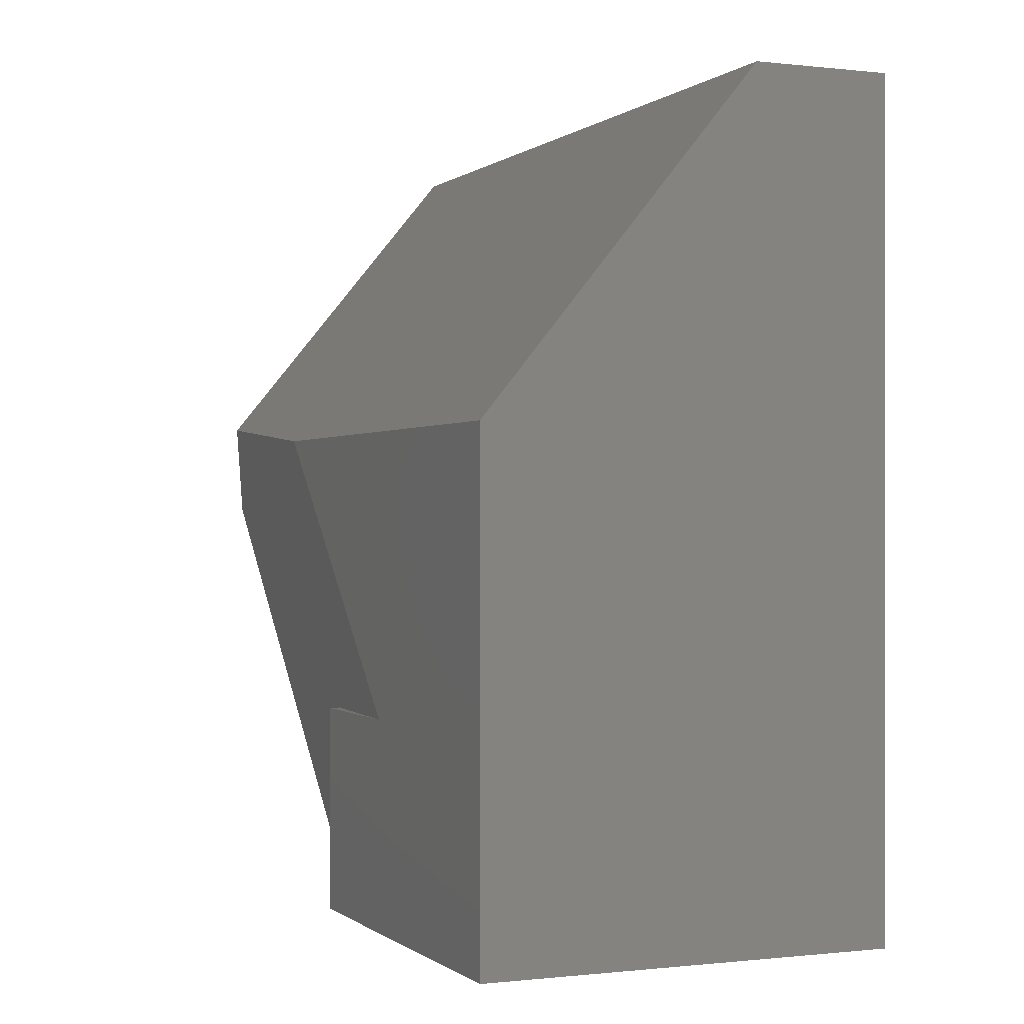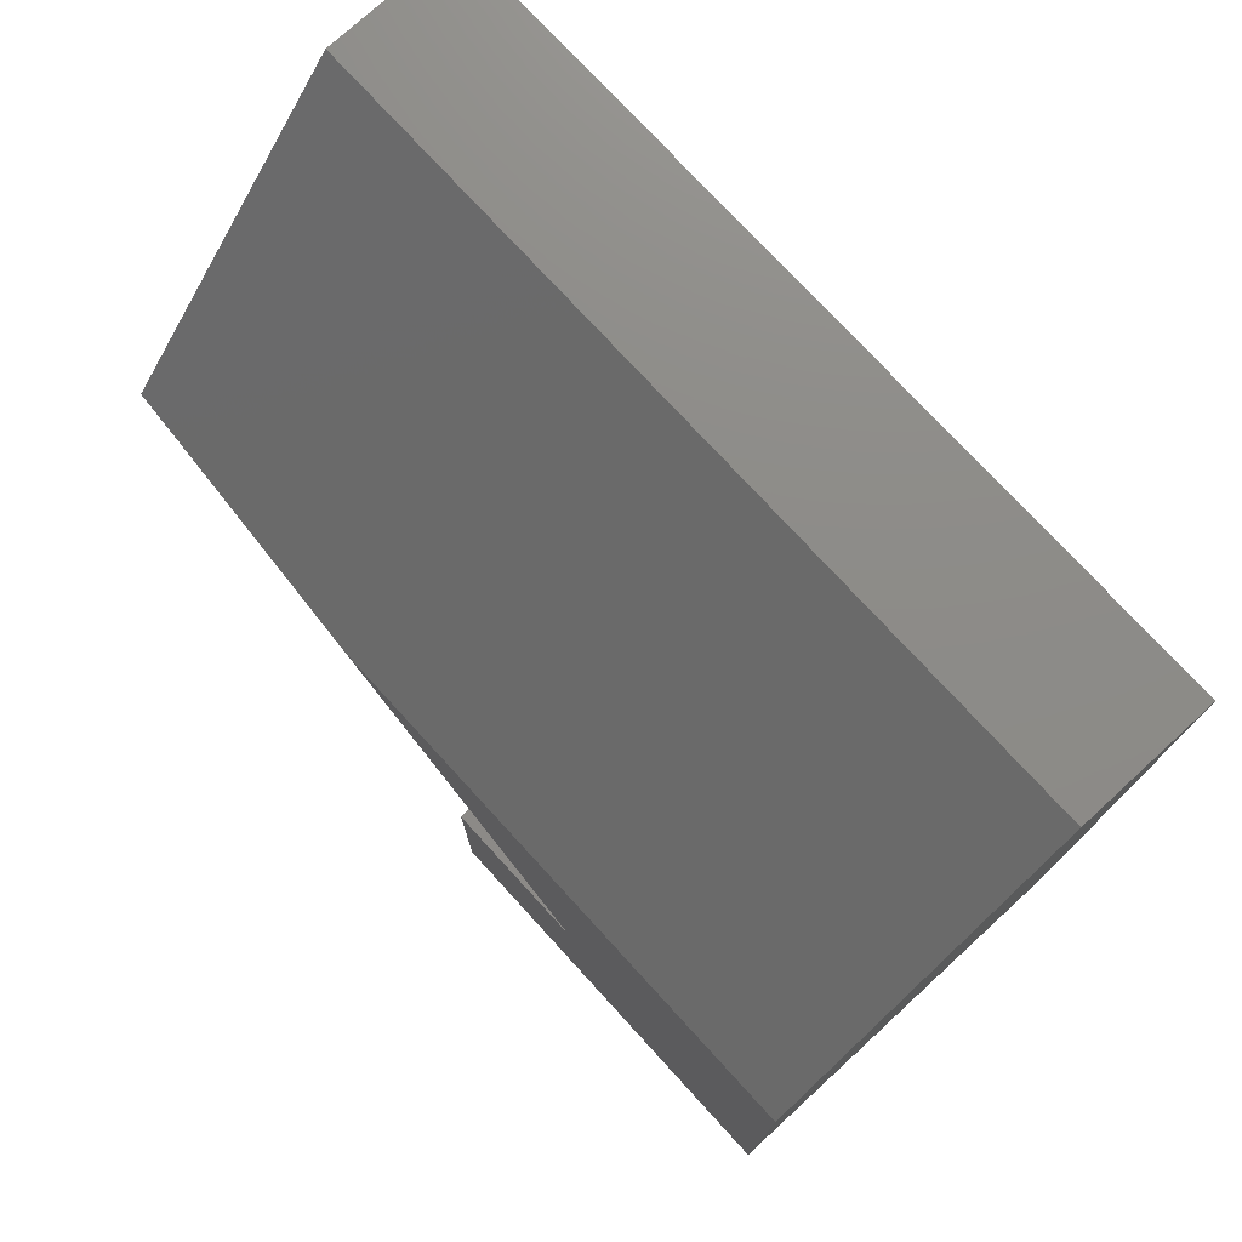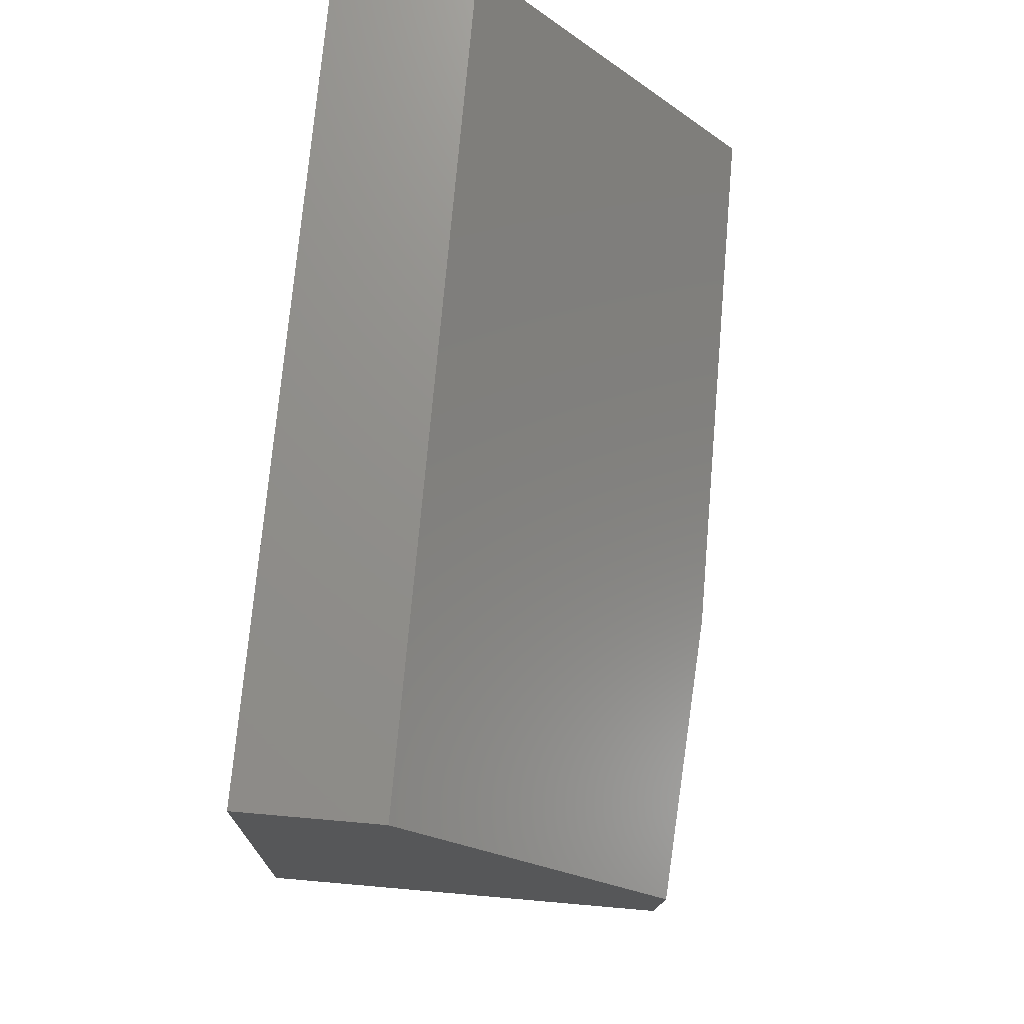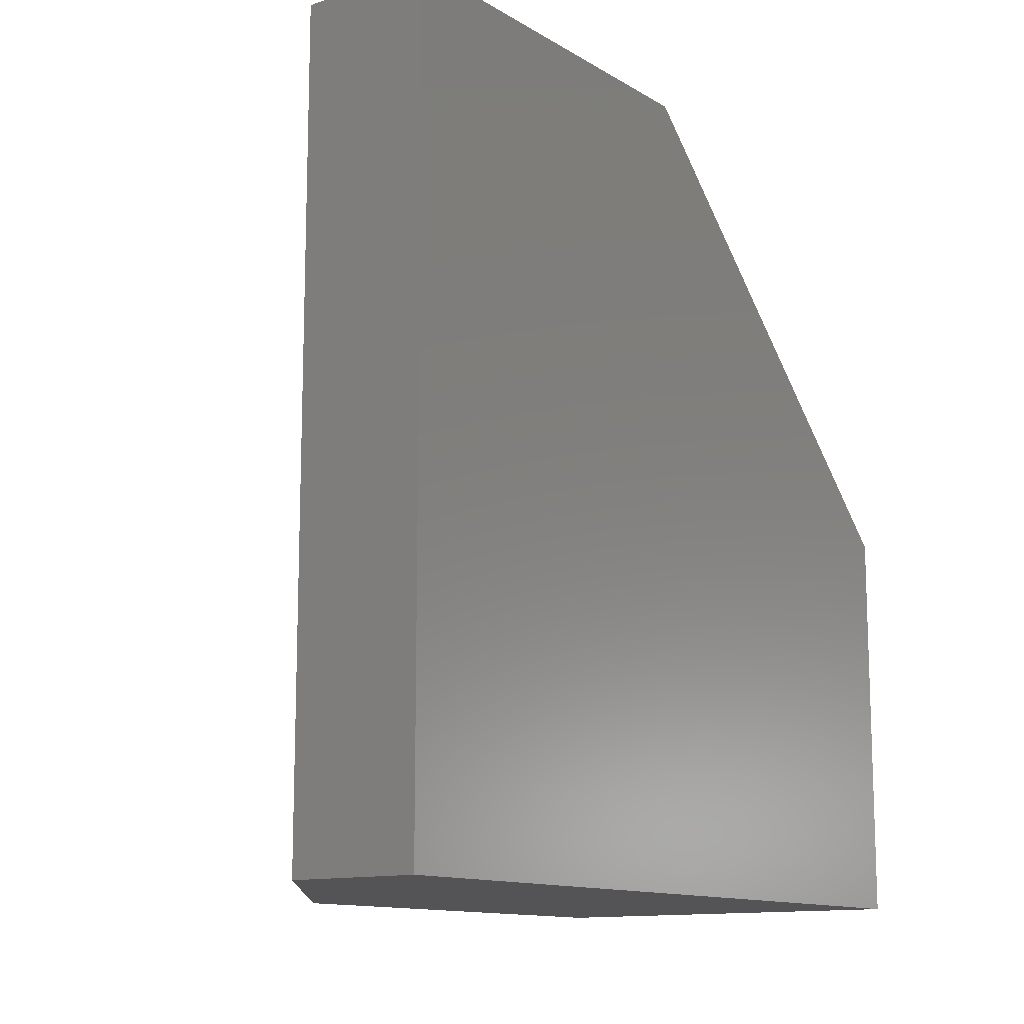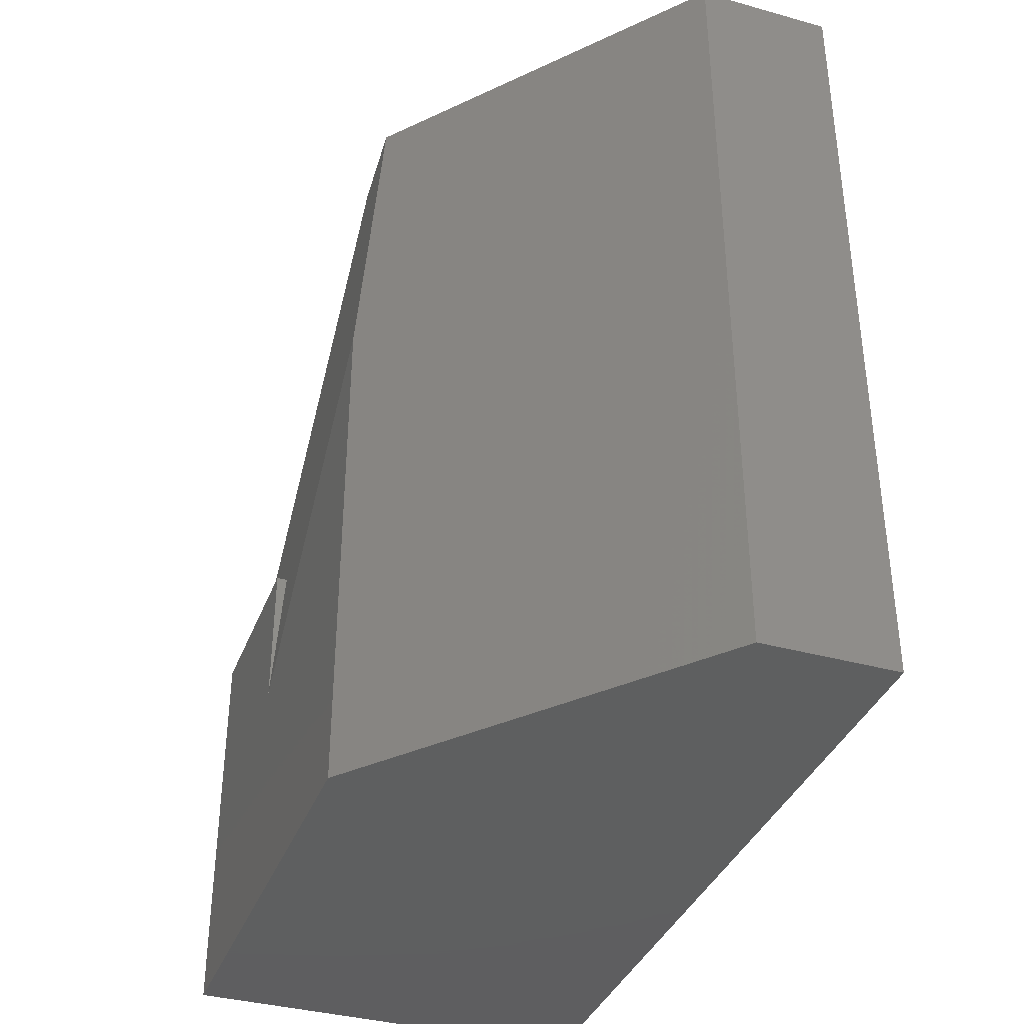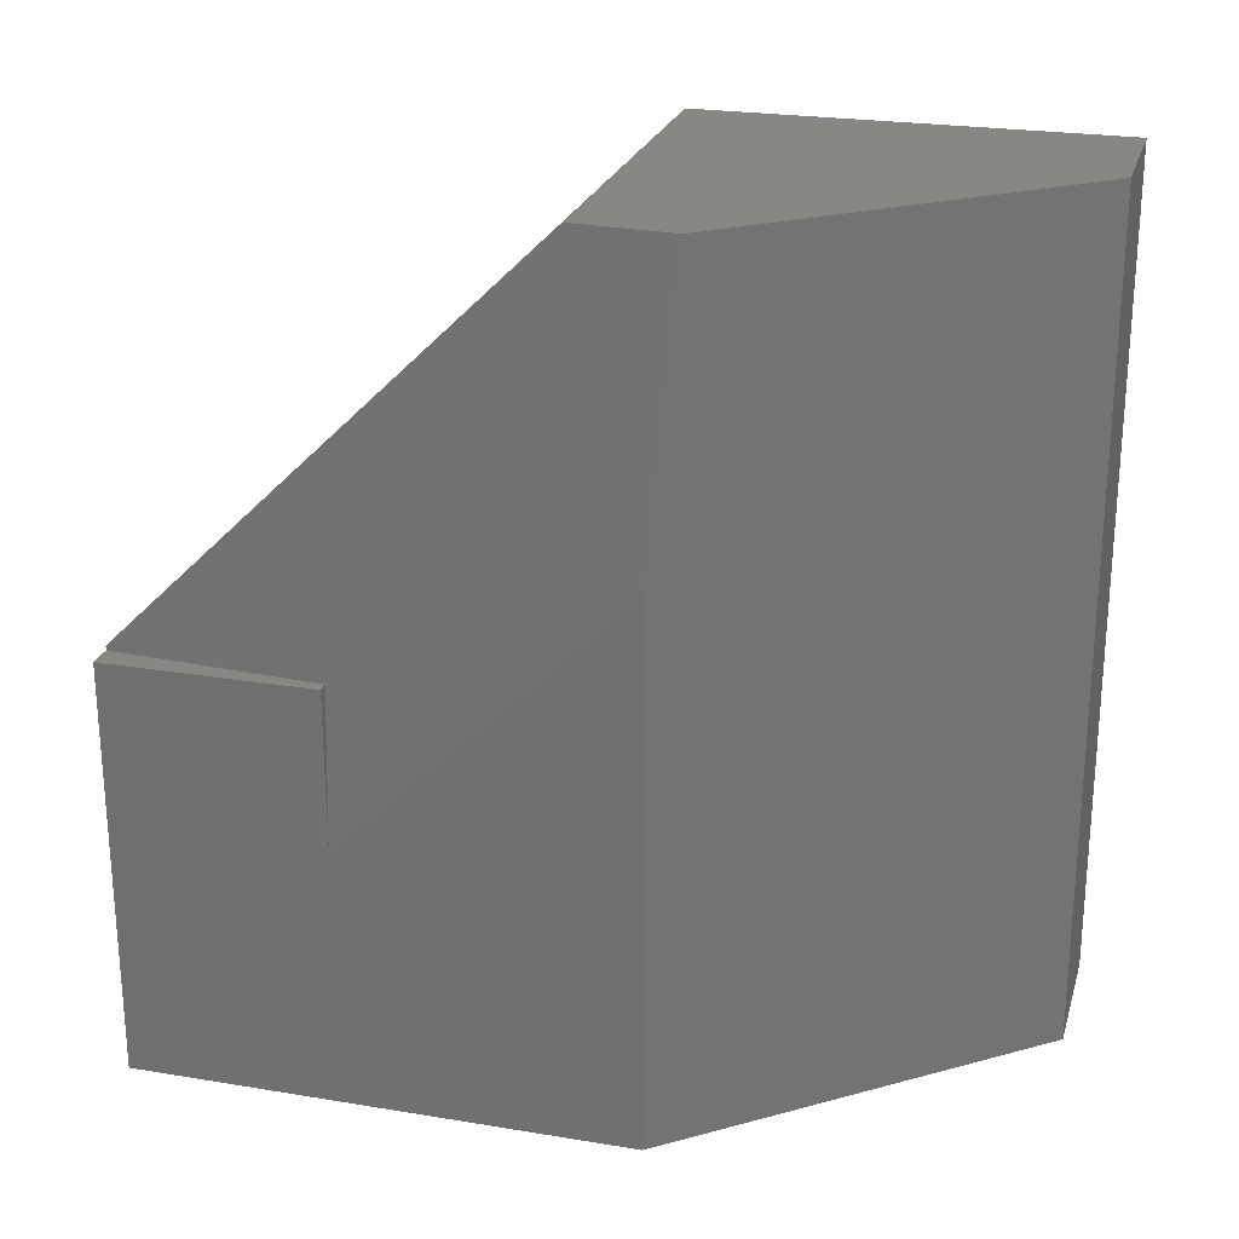
<metadata>
{"format":"stl","ext":"stl","renderer":"f3d","projection":"perspective","resolution":1024,"background":"white","views":[{"elev":-0.3,"azim":156.9,"up":"+Y"},{"elev":75.7,"azim":137.5,"up":"+Y"},{"elev":72.8,"azim":5.0,"up":"+Y"},{"elev":-12.6,"azim":-143.2,"up":"+Z"},{"elev":-37.1,"azim":160.3,"up":"+Z"},{"elev":24.1,"azim":105.3,"up":"+Z"}]}
</metadata>
<code>
# stl→obj: 18 verts, 32 faces
v 0 0.3789 0.75
v 0 0.75 0.75
v 0 2.32e-17 0.3789
v 0 0.75 -4.592e-17
v 0 0 0
v 0.375 0.4453 -2.727e-17
v 0.375 0.4453 0.487
v 0.375 0 0
v 0.375 0.1895 0.2365
v 0.375 2.296e-17 0.375
v 0.375 0.1895 0.375
v 0.3518 2.776e-17 0.375
v 0.3516 -5.551e-17 0.3789
v 0.125 0.75 -4.592e-17
v 0.3651 0.1895 0.375
v 0.3577 0.4664 0.75
v 0.3516 0.3789 0.75
v 0.125 0.75 0.75
f 1 2 3
f 3 2 4
f 3 4 5
f 6 7 8
f 8 7 9
f 8 9 10
f 10 9 11
f 5 8 10
f 5 10 12
f 5 12 13
f 5 13 3
f 8 5 6
f 6 5 4
f 6 4 14
f 15 11 9
f 10 15 12
f 10 11 15
f 9 7 15
f 13 12 15
f 13 15 7
f 13 7 16
f 13 16 17
f 16 7 18
f 18 7 6
f 18 6 14
f 2 1 18
f 18 1 17
f 18 17 16
f 17 1 13
f 13 1 3
f 14 4 18
f 18 4 2

</code>
